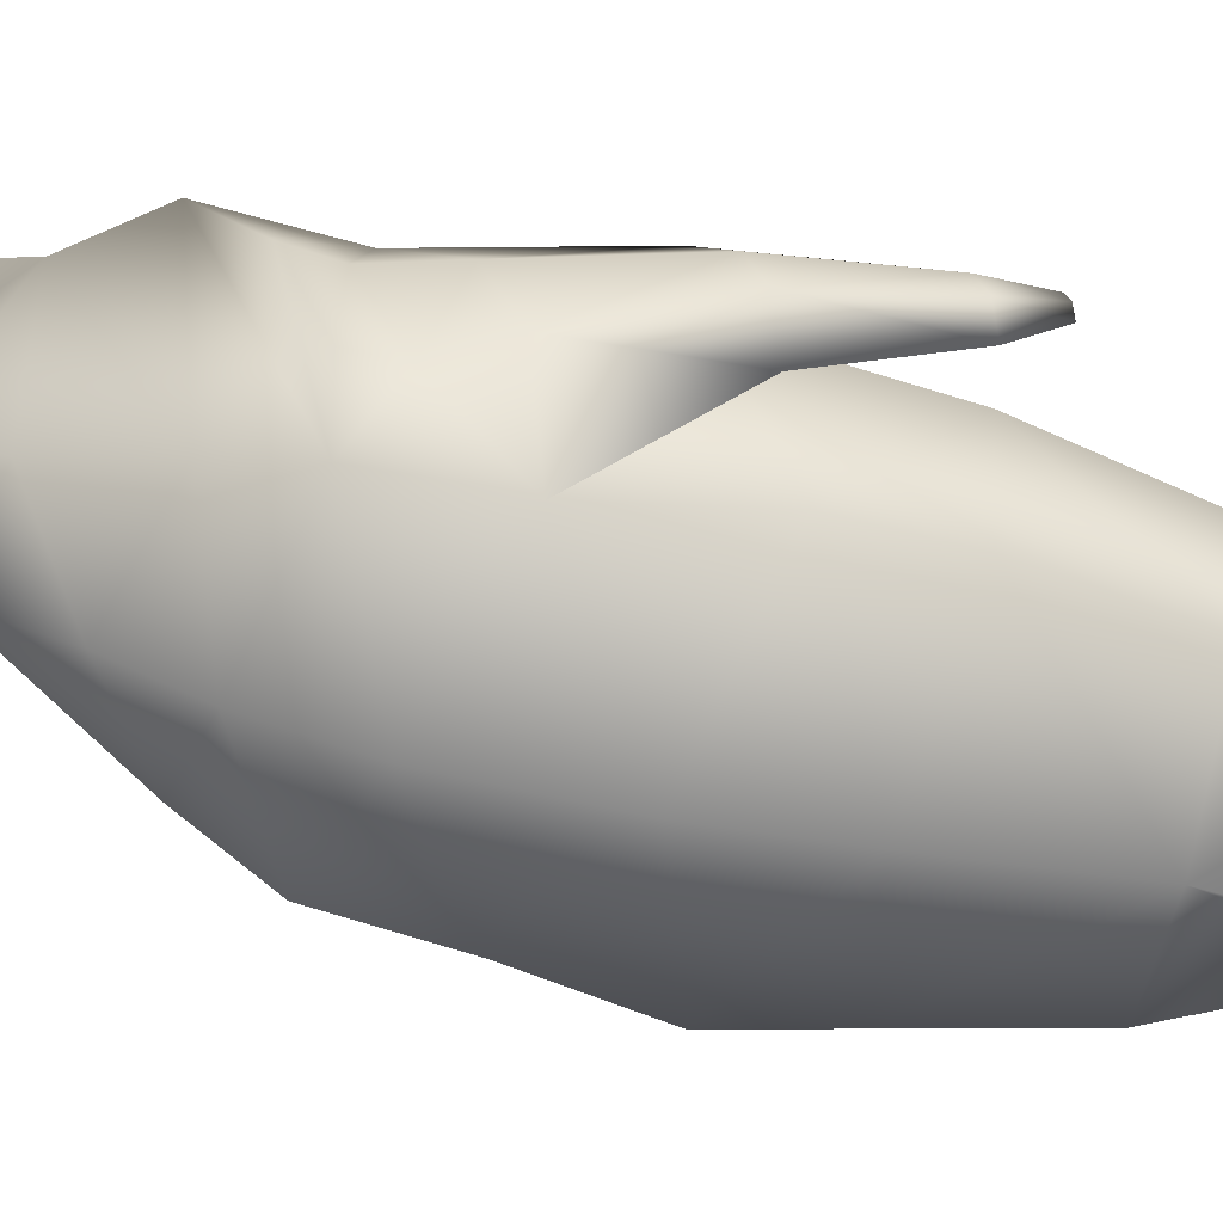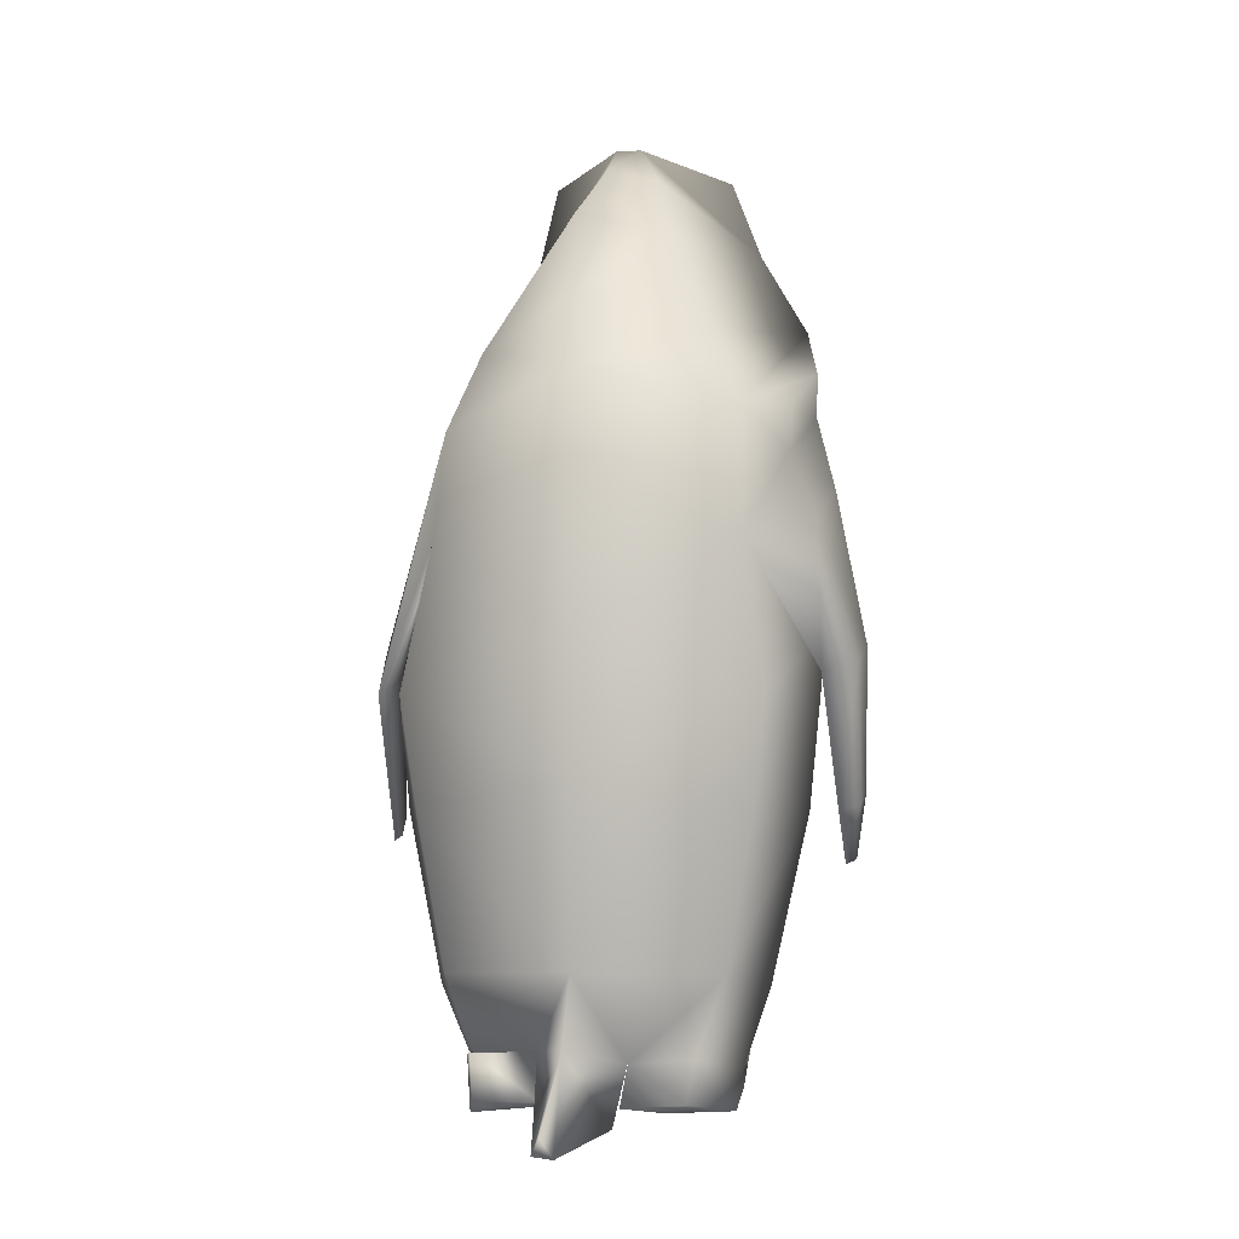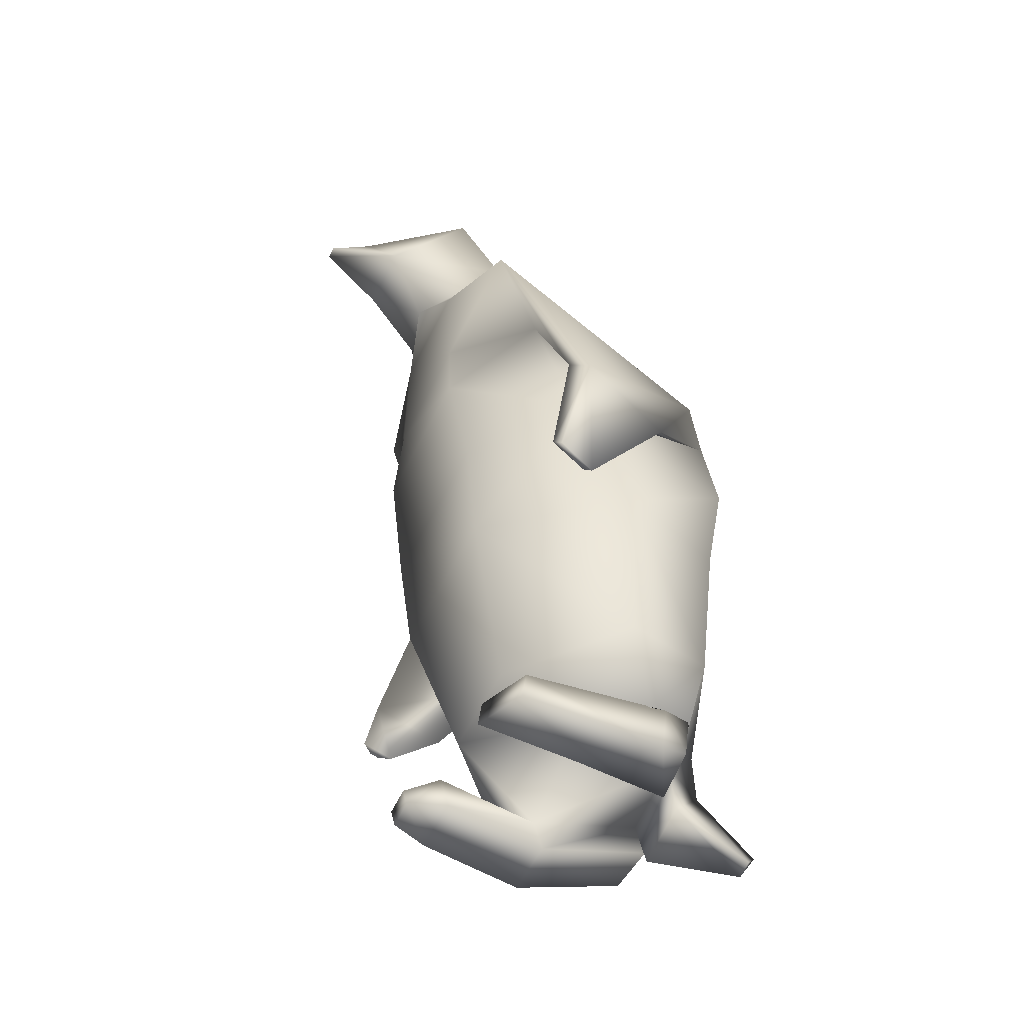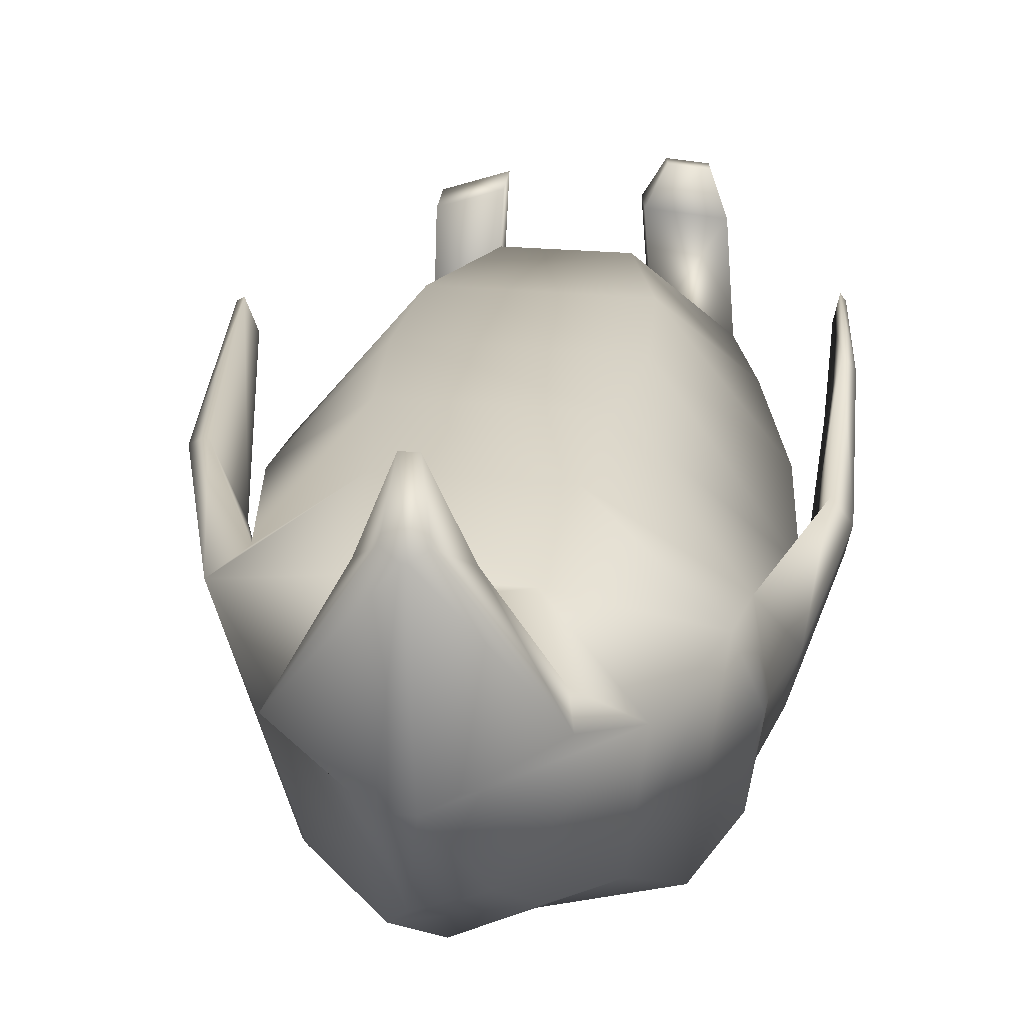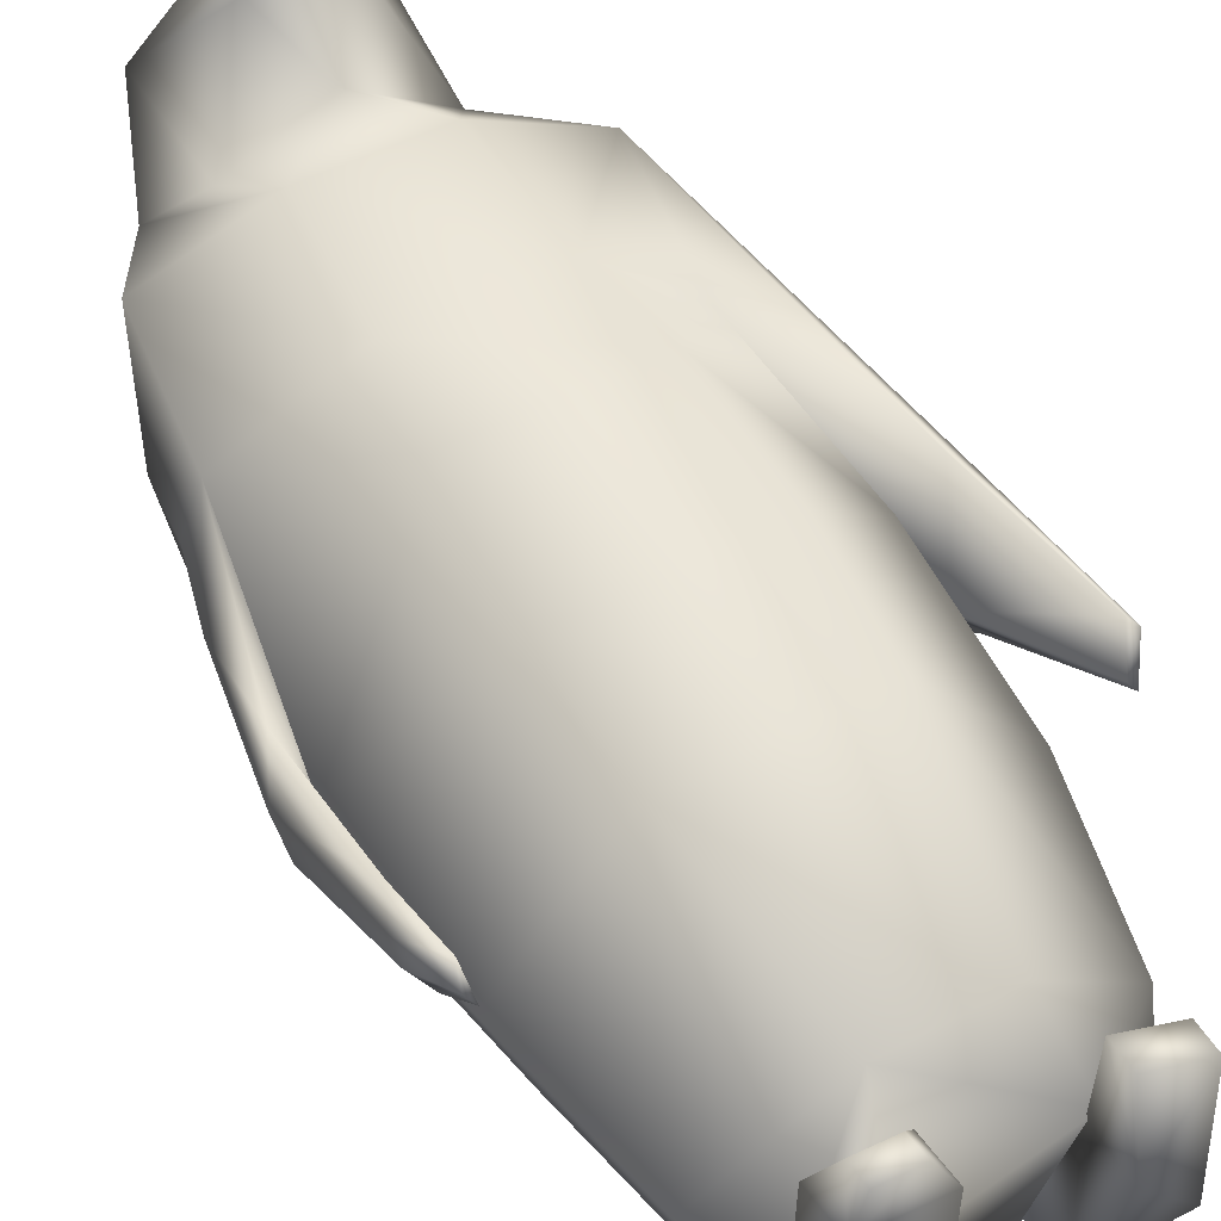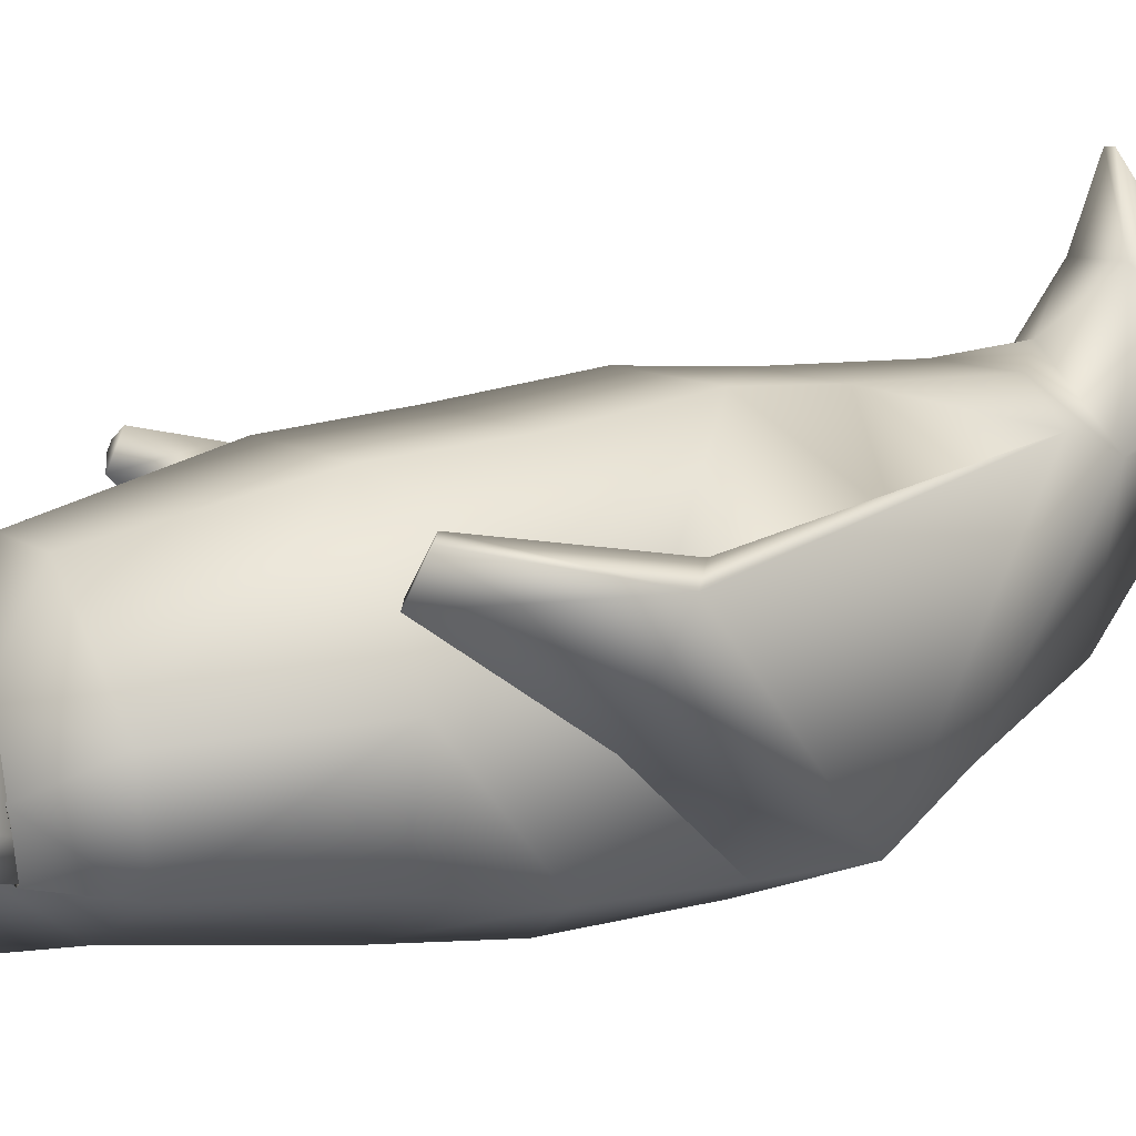
<metadata>
{"format":"obj","ext":"obj","renderer":"f3d","projection":"perspective","resolution":1024,"background":"white","views":[{"elev":-64.1,"azim":-101.0,"up":"+Z"},{"elev":-4.0,"azim":-169.2,"up":"+Y"},{"elev":-52.9,"azim":64.5,"up":"+Y"},{"elev":29.2,"azim":-172.4,"up":"+Z"},{"elev":51.4,"azim":-29.3,"up":"+Z"},{"elev":8.3,"azim":64.1,"up":"+Z"}]}
</metadata>
<code>
o Penguin_Cylinder.002
v 0.1872 1.953 -2.45
v 0.1781 4.256 -2.708
v 1.93 1.86 -1.7
v 2.281 3.866 -1.774
v 2.315 1.634 -0.3899
v 2.801 3.858 -0.2353
v 0.9101 1.439 0.9534
v 1.345 3.858 1.59
v -0.516 1.424 0.9534
v -0.9892 3.858 1.59
v -1.962 1.655 -0.3899
v -2.445 3.858 -0.2353
v -1.577 1.882 -1.7
v -1.925 3.866 -1.774
v 0.1781 5.972 -2.834
v 2.45 5.303 -1.968
v 2.619 6.014 0.5418
v 1.439 5.52 1.779
v -1.083 5.52 1.779
v -2.655 6.139 -0.09312
v -2.094 5.303 -1.968
v 0.1781 7.977 -2.687
v 2.017 7.157 -2.061
v 2.267 8.364 1.022
v 1.296 7.297 2.065
v -0.9399 7.297 2.065
v -2.334 8.739 1.078
v -1.836 7.236 -2.061
v 0.1781 9.317 -2.272
v 1.851 8.551 -2.046
v 2.299 10.06 1.653
v 1.108 8.613 2.017
v -0.7515 8.613 2.017
v -2.244 10.33 1.653
v -1.83 8.811 -2.046
v 0.1781 10.37 -1.71
v 1.57 9.626 -1.357
v 1.424 11.27 1.274
v 0.989 10.47 2.032
v -0.6329 10.47 2.032
v -1.66 11.32 1.325
v -1.347 9.829 -1.296
v 0.5059 11.56 -0.7064
v 0.2086 12.27 -0.05488
v -0.4702 12.13 0.1316
v -0.784 11.2 -0.6434
v 0.1623 11.12 2.249
v -0.9794 11.23 1.554
v 0.7549 0.9397 -1.688
v 1.308 12.54 1.952
v 0.6794 11.78 2.966
v -0.3255 11.78 2.966
v -1.174 12.51 1.952
v 0.3506 12.9 1.337
v 0.007139 12.9 1.337
v 0.3789 12.27 3.386
v 0.2849 11.88 3.999
v 0.1009 11.88 3.999
v -0.03453 12.27 3.386
v 0.2036 12.34 3.273
v 0.1408 12.34 3.273
v 1.593 0.8809 -1.553
v 1.801 0.7592 -0.8492
v 1.22 0.7592 -0.1215
v -1.607 0.6307 -0.3586
v -1.197 0.8721 -1.755
v -2.521 8.935 0.1523
v -2.321 8.331 -1.108
v -2.511 9.538 0.3834
v -2.345 8.928 -1.102
v -2.767 7.976 0.09306
v -2.622 7.54 -0.8184
v -2.917 6.373 0.8145
v -2.66 5.598 -0.804
v -3.14 5.979 0.3068
v -3.066 5.754 -0.1632
v -2.914 4.319 1.324
v -2.755 3.839 0.321
v -3.053 4.075 1.01
v -3.006 3.936 0.7183
v -2.837 3.351 1.525
v -2.769 3.146 1.096
v -2.896 3.247 1.391
v -2.877 3.187 1.266
v 2.939 5.51 -0.3755
v 3.157 6.124 0.9148
v 3.128 5.344 -0.6111
v 3.409 5.91 0.6886
v 3.187 3.5 0.7721
v 3.274 3.743 1.282
v 3.262 3.434 0.6788
v 3.373 3.658 1.193
v -0.3802 0.8117 -1.755
v 0.2969 1.022 -2.398
v 0.7914 0.1374 -1.738
v -0.1974 0.02607 -1.796
v 0.4034 0.1091 -3.161
v 0.5425 -0.1397 -2.975
v 0.2645 -0.171 -2.992
v -0.6914 0.5718 -0.3088
v 0.7773 0.9287 -1.643
v 1.658 0.8919 -1.509
v 1.793 0.8051 -1.089
v 1.091 0.7795 -0.1951
v 0.7594 0.3071 -1.571
v 1.64 0.2703 -1.437
v 1.772 0.08009 -1.005
v 1.07 0.05443 -0.1111
v 1.755 0.5682 0.9862
v 0.9937 0.6152 1.274
v 1.743 0.1685 1.032
v 0.9822 0.2156 1.32
v -1.522 0.1028 -0.444
v -1.112 0.3442 -1.84
v -0.2951 0.2838 -1.84
v -0.6063 0.04389 -0.3943
v -1.499 0.739 1.115
v -0.5833 0.68 1.165
v -1.414 0.2111 1.03
v -0.4982 0.1521 1.079
v -1.289 0.5133 1.592
v -0.8162 0.4829 1.617
v -1.245 0.2409 1.548
v -0.7723 0.2105 1.573
f 1 4 3
f 3 6 5
f 5 8 7
f 8 9 7
f 10 11 9
f 6 16 17
f 12 13 11
f 14 1 13
f 5 64 63
f 15 28 22
f 12 19 20
f 2 16 4
f 8 17 18
f 12 21 14
f 8 19 10
f 2 21 15
f 27 69 67
f 20 26 27
f 17 25 18
f 15 23 16
f 20 28 21
f 18 26 19
f 17 23 24
f 31 39 32
f 25 33 26
f 22 35 29
f 27 33 34
f 24 32 25
f 22 30 23
f 29 37 30
f 34 42 35
f 32 40 33
f 31 37 38
f 29 42 36
f 34 40 41
f 43 45 44
f 3 63 62
f 41 40 48
f 43 38 37
f 41 46 42
f 37 36 43
f 42 46 36
f 46 43 36
f 53 48 52
f 54 38 44
f 40 47 48
f 44 55 54
f 50 60 56
f 51 58 52
f 55 60 54
f 47 52 48
f 57 56 60
f 58 61 59
f 57 61 58
f 52 59 53
f 51 56 57
f 53 61 55
f 41 55 45
f 3 49 1
f 11 66 65
f 38 51 47
f 39 38 47
f 67 70 68
f 35 69 34
f 35 68 70
f 72 75 71
f 74 77 78
f 72 74 76
f 71 73 27
f 28 73 74
f 80 82 84
f 76 78 80
f 76 79 75
f 75 77 73
f 81 84 82
f 79 84 83
f 79 81 77
f 77 82 78
f 27 67 71
f 68 71 67
f 28 72 68
f 88 90 92
f 89 92 90
f 88 91 87
f 87 89 85
f 85 90 86
f 85 24 23
f 30 88 87
f 30 87 23
f 85 23 87
f 88 31 86
f 93 13 1
f 49 96 95
f 95 99 98
f 93 94 96
f 49 94 1
f 97 98 99
f 94 99 96
f 94 98 97
f 66 113 65
f 9 65 100
f 64 103 63
f 102 105 101
f 62 101 49
f 63 102 62
f 64 101 104
f 107 105 106
f 108 111 112
f 104 105 108
f 103 106 102
f 110 111 109
f 107 109 111
f 104 109 103
f 108 110 104
f 116 114 115
f 93 116 115
f 93 114 66
f 100 120 116
f 118 124 120
f 116 119 113
f 65 119 117
f 100 117 118
f 122 123 124
f 119 124 123
f 119 121 117
f 118 121 122
f 100 64 9
f 86 31 24
f 1 2 4
f 3 4 6
f 5 6 8
f 8 10 9
f 10 12 11
f 6 4 16
f 12 14 13
f 14 2 1
f 5 7 64
f 15 21 28
f 12 10 19
f 2 15 16
f 8 6 17
f 12 20 21
f 8 18 19
f 2 14 21
f 27 34 69
f 20 19 26
f 17 24 25
f 15 22 23
f 20 27 28
f 18 25 26
f 17 16 23
f 31 38 39
f 25 32 33
f 22 28 35
f 27 26 33
f 24 31 32
f 22 29 30
f 29 36 37
f 34 41 42
f 32 39 40
f 31 30 37
f 29 35 42
f 34 33 40
f 43 46 45
f 3 5 63
f 43 44 38
f 41 45 46
f 53 41 48
f 54 50 38
f 40 39 47
f 44 45 55
f 50 54 60
f 51 57 58
f 55 61 60
f 47 51 52
f 57 60 61
f 52 58 59
f 51 50 56
f 53 59 61
f 41 53 55
f 3 62 49
f 11 13 66
f 38 50 51
f 67 69 70
f 35 70 69
f 35 28 68
f 72 76 75
f 74 73 77
f 72 28 74
f 71 75 73
f 28 27 73
f 80 78 82
f 76 74 78
f 76 80 79
f 75 79 77
f 81 83 84
f 79 80 84
f 79 83 81
f 77 81 82
f 68 72 71
f 88 86 90
f 89 91 92
f 88 92 91
f 87 91 89
f 85 89 90
f 85 86 24
f 30 31 88
f 93 66 13
f 49 93 96
f 95 96 99
f 93 1 94
f 49 95 94
f 94 97 99
f 94 95 98
f 66 114 113
f 9 11 65
f 64 104 103
f 102 106 105
f 62 102 101
f 63 103 102
f 64 49 101
f 107 108 105
f 108 107 111
f 104 101 105
f 103 107 106
f 110 112 111
f 107 103 109
f 104 110 109
f 108 112 110
f 116 113 114
f 93 100 116
f 93 115 114
f 100 118 120
f 118 122 124
f 116 120 119
f 65 113 119
f 100 65 117
f 122 121 123
f 119 120 124
f 119 123 121
f 118 117 121
f 7 9 64
f 100 93 49
f 49 64 100

</code>
